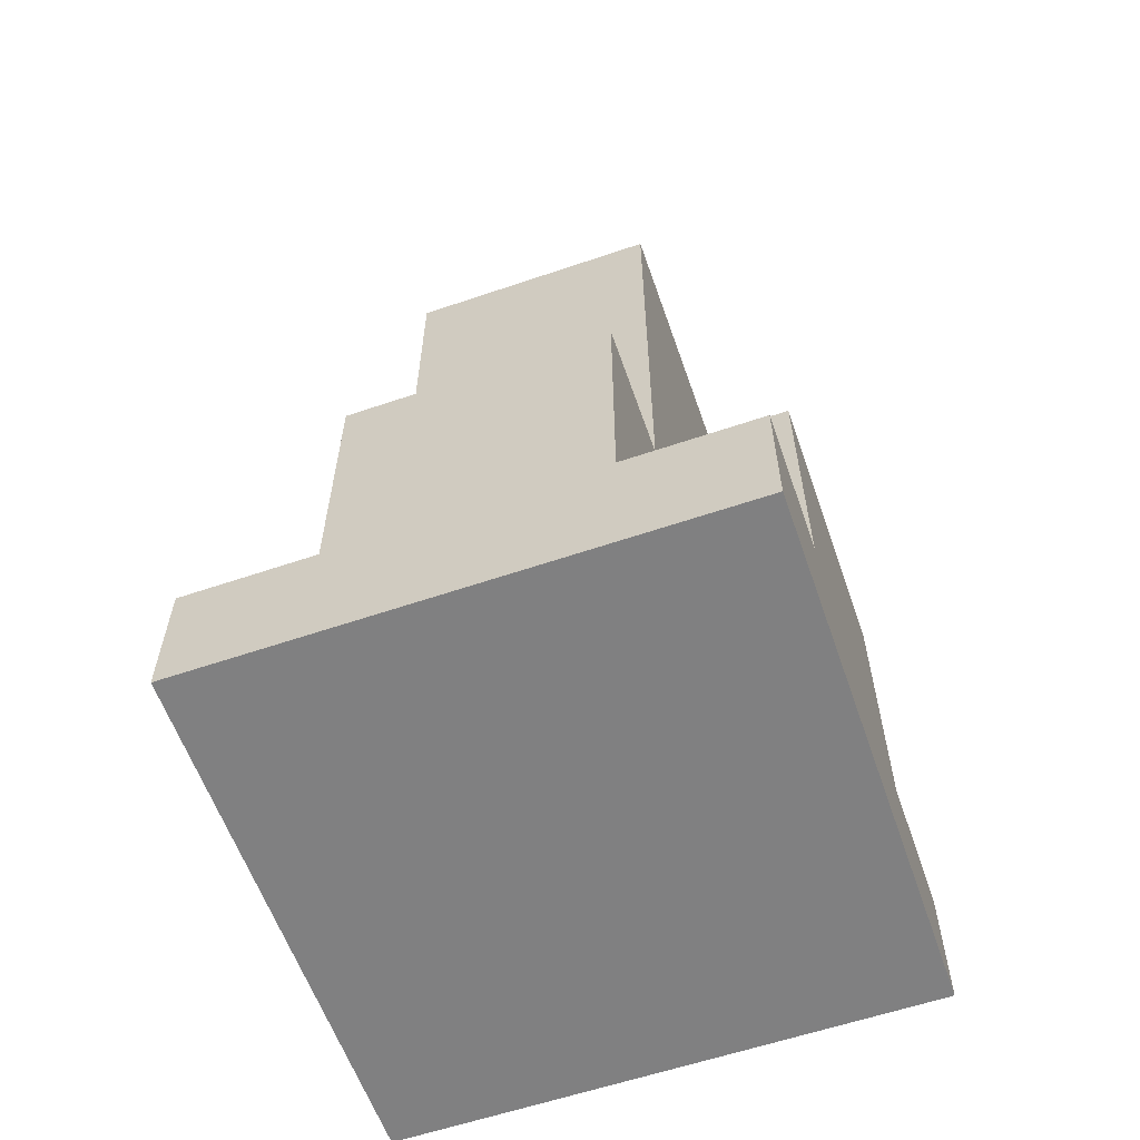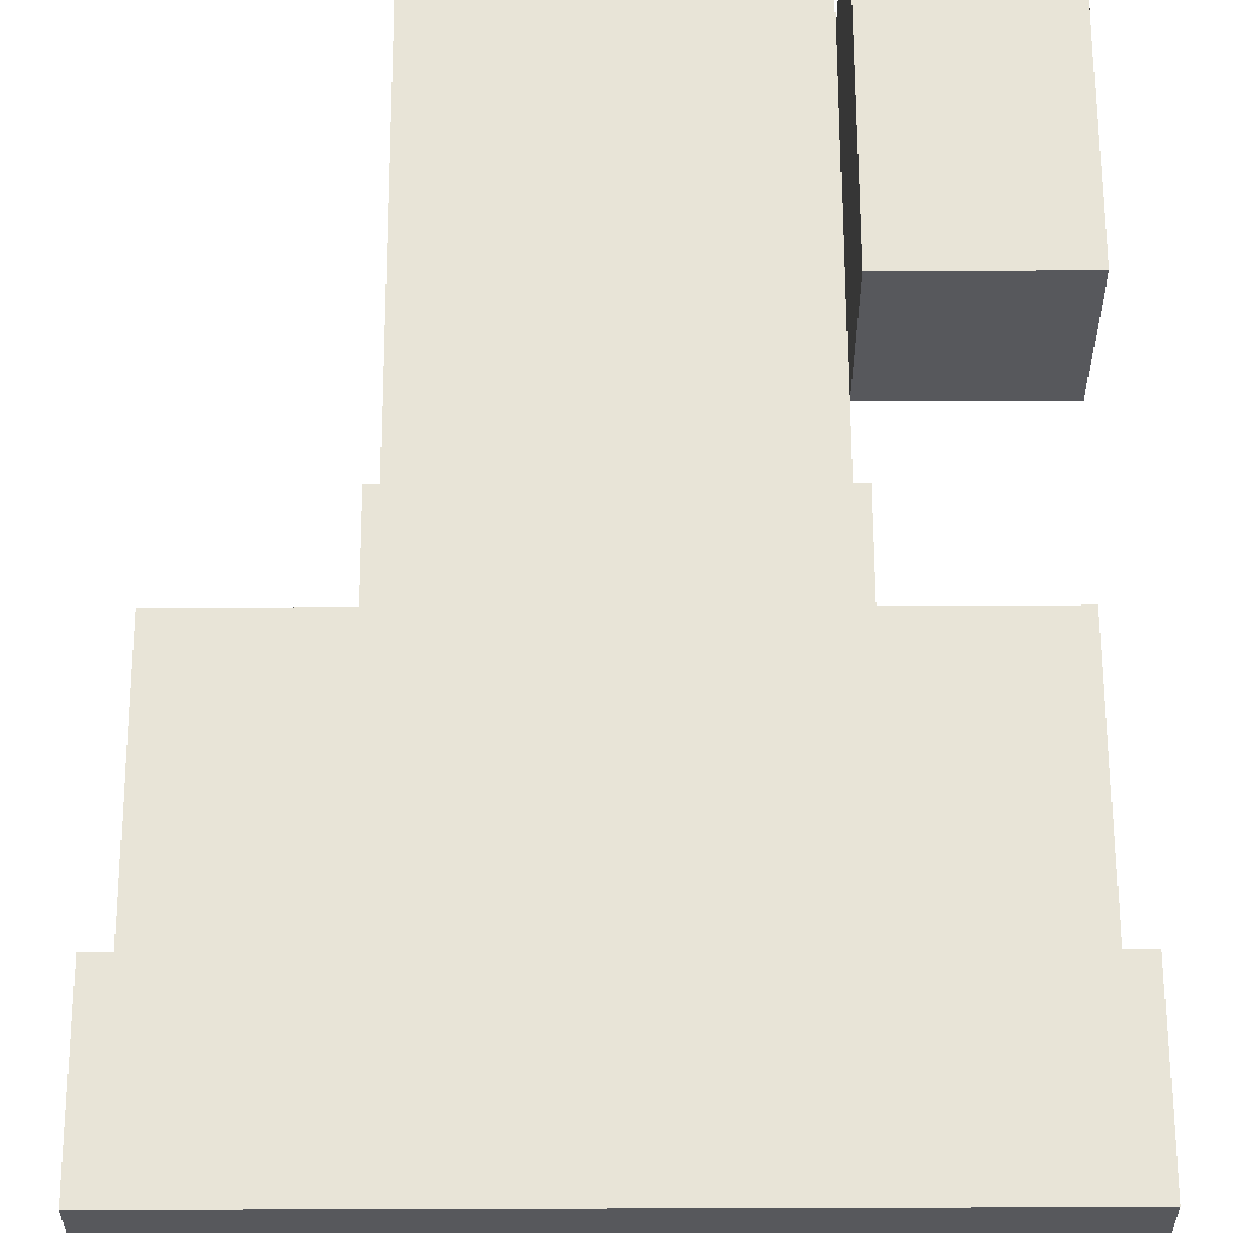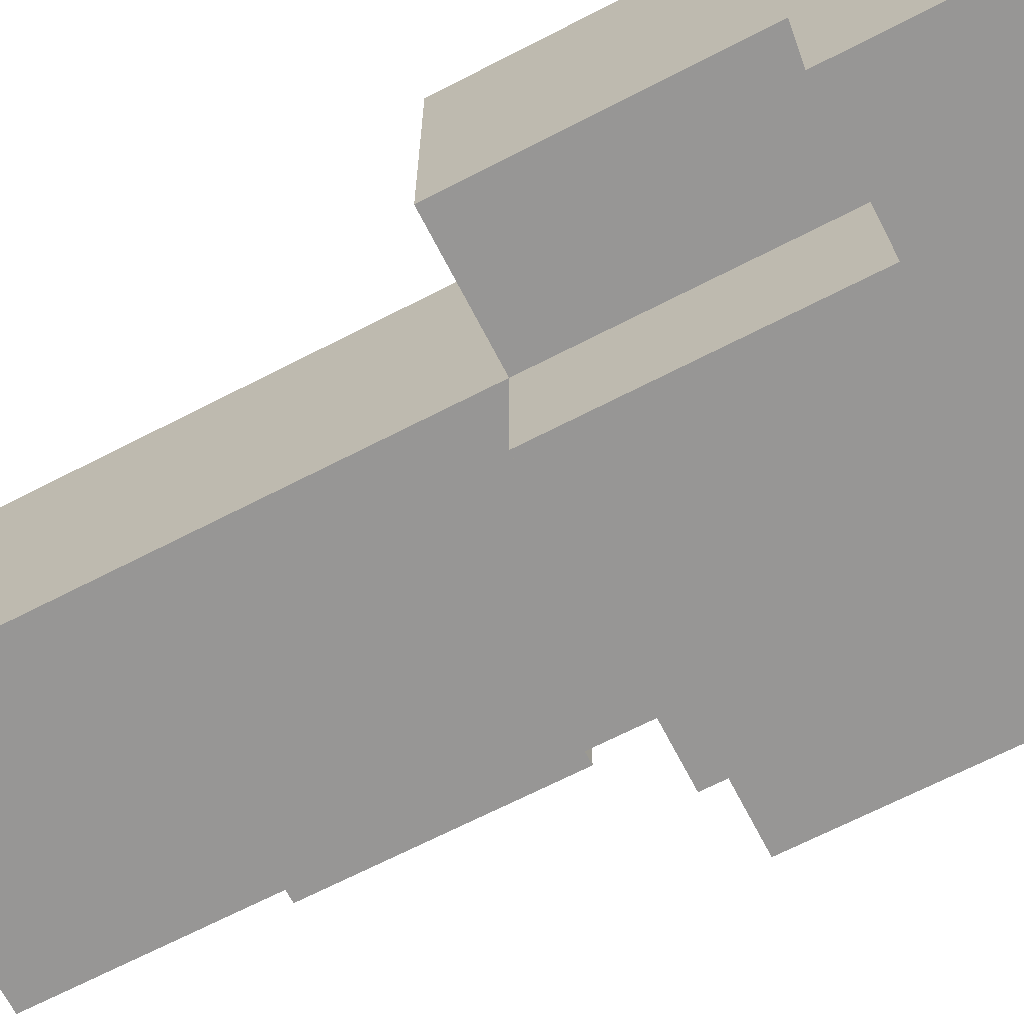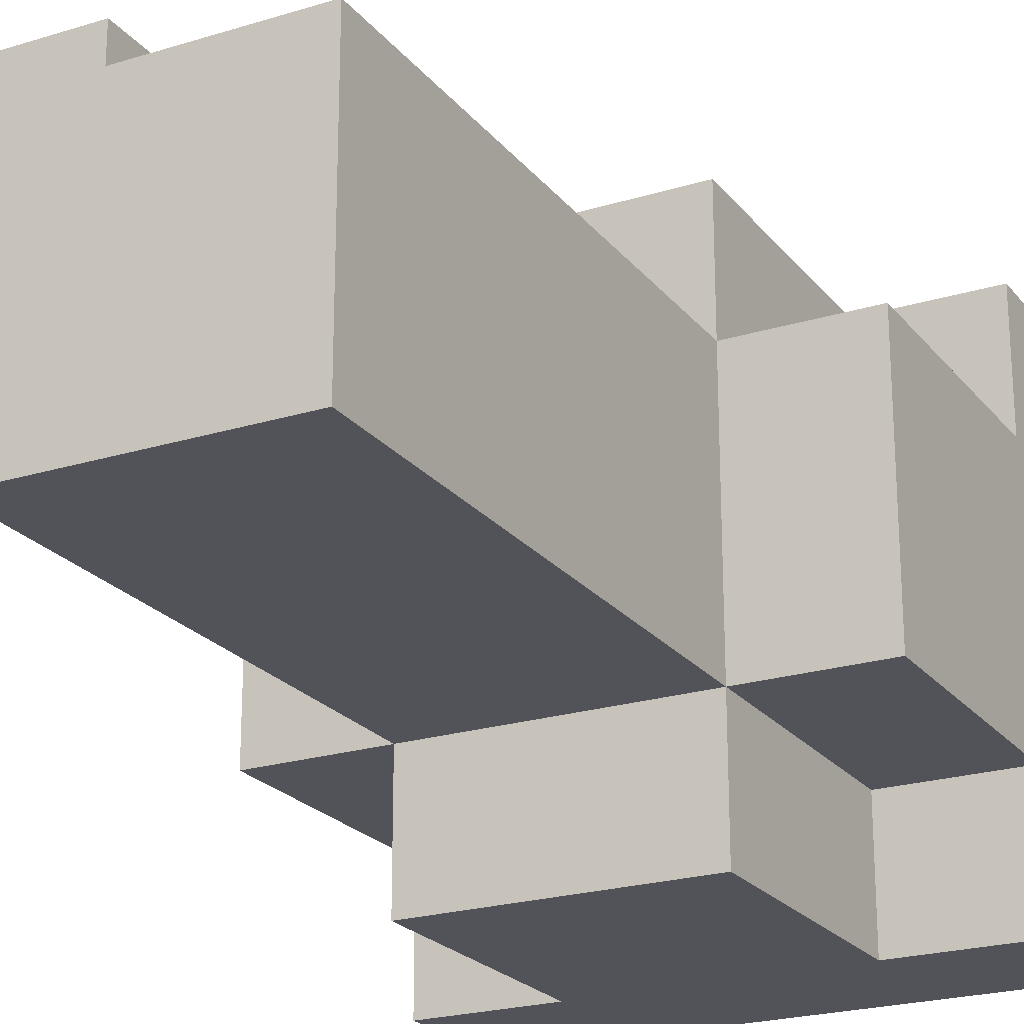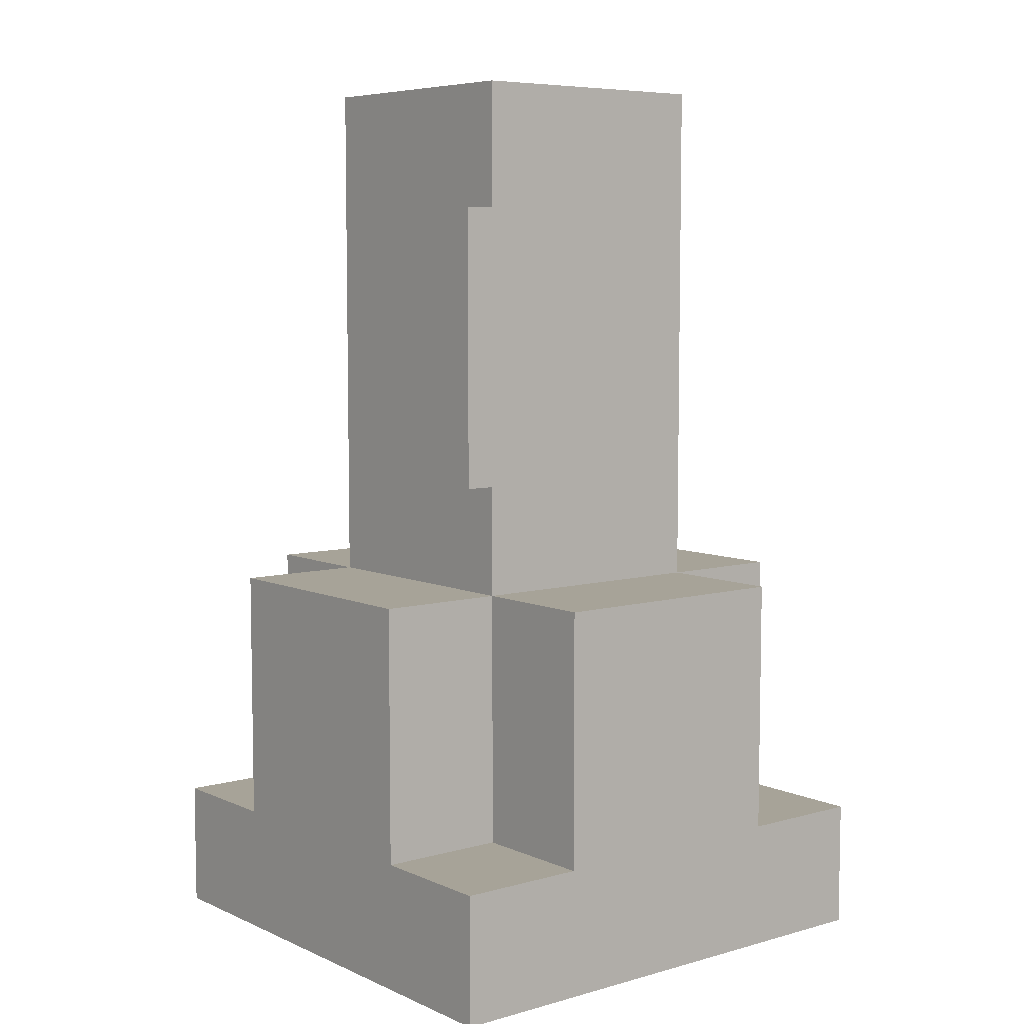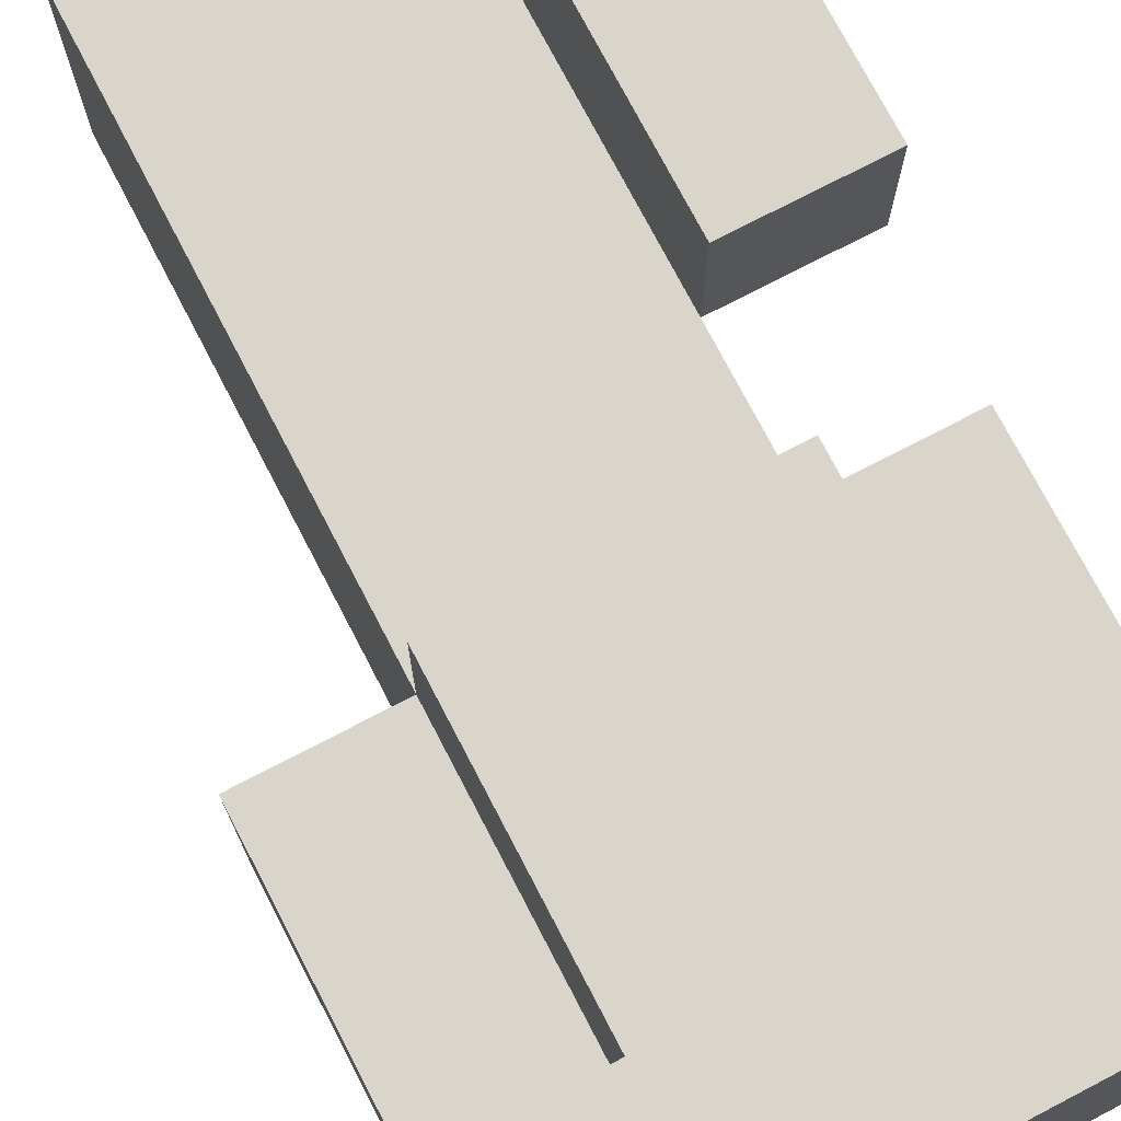
<metadata>
{"format":"obj","ext":"obj","renderer":"f3d","projection":"perspective","resolution":1024,"background":"white","views":[{"elev":-60.0,"azim":-160.8,"up":"+Y"},{"elev":61.3,"azim":-0.2,"up":"+Z"},{"elev":-68.0,"azim":-62.7,"up":"+Z"},{"elev":-22.6,"azim":-152.0,"up":"+Z"},{"elev":6.8,"azim":51.3,"up":"+Y"},{"elev":74.7,"azim":-27.5,"up":"+Z"}]}
</metadata>
<code>
g Blender
v -2 0 2
v -2 0 -2
v -2 1 2
v -2 1 1
v -2 1 -1
v -2 1 -2
v -2 3 1
v -2 3 -1
v -1 1 2
v -1 1 1
v -1 1 -1
v -1 1 -2
v -1 3 2
v -1 3 1
v -1 3 -1
v -1 3 -2
v -1 6 1
v -1 6 -1
v -1 7 1
v -1 7 -1
v 1 4 2
v 1 4 1
v 1 6 2
v 1 6 1
v 1 1 2
v 1 1 1
v 1 1 -1
v 1 1 -2
v 1 3 2
v 1 3 1
v 1 3 -1
v 1 3 -2
v 1 4 1
v 1 6 1
v 1 6 -1
v 1 7 1
v 1 7 -1
v 2 0 2
v 2 0 -2
v 2 1 2
v 2 1 1
v 2 1 -1
v 2 1 -2
v 2 3 1
v 2 3 -1
v 2 4 2
v 2 4 1
v 2 6 2
v 2 6 1
v -2 0 2
v -2 1 2
v -1 1 2
v -1 3 2
v 1 1 2
v 1 3 2
v 1 4 2
v 1 6 2
v 2 0 2
v 2 1 2
v 2 4 2
v 2 6 2
v -2 1 1
v -2 3 1
v -1 1 1
v -1 3 1
v -1 6 1
v -1 7 1
v 1 1 1
v 1 3 1
v 1 4 1
v 1 6 1
v 1 7 1
v 2 1 1
v 2 3 1
v 1 4 1
v 1 6 1
v 2 4 1
v 2 6 1
v -2 1 -1
v -2 3 -1
v -1 1 -1
v -1 3 -1
v -1 6 -1
v -1 7 -1
v 1 1 -1
v 1 3 -1
v 1 6 -1
v 1 7 -1
v 2 1 -1
v 2 3 -1
v -2 0 -2
v -2 1 -2
v -1 1 -2
v -1 3 -2
v 1 1 -2
v 1 3 -2
v 2 0 -2
v 2 1 -2
v -2 0 2
v 2 0 2
v -2 0 -2
v 2 0 -2
v 1 4 2
v 2 4 2
v 1 4 1
v 2 4 1
v -2 1 2
v -1 1 2
v 1 1 2
v 2 1 2
v -2 1 1
v -1 1 1
v 1 1 1
v 2 1 1
v -2 1 -1
v -1 1 -1
v 1 1 -1
v 2 1 -1
v -2 1 -2
v -1 1 -2
v 1 1 -2
v 2 1 -2
v -1 3 2
v 1 3 2
v -2 3 1
v -1 3 1
v 1 3 1
v 2 3 1
v -2 3 -1
v -1 3 -1
v 1 3 -1
v 2 3 -1
v -1 3 -2
v 1 3 -2
v 1 6 2
v 2 6 2
v 1 6 1
v 2 6 1
v -1 7 1
v 1 7 1
v -1 7 -1
v 1 7 -1
f 3 2 1
f 4 2 3
f 5 2 4
f 6 2 5
f 7 5 4
f 8 5 7
f 13 10 9
f 14 10 13
f 15 12 11
f 16 12 15
f 17 15 14
f 18 15 17
f 19 18 17
f 20 18 19
f 23 22 21
f 24 22 23
f 25 26 29
f 29 26 30
f 27 28 31
f 31 28 32
f 30 31 33
f 33 31 34
f 34 31 35
f 34 35 36
f 36 35 37
f 38 39 40
f 40 39 41
f 41 39 42
f 42 39 43
f 41 42 44
f 44 42 45
f 46 47 48
f 48 47 49
f 52 51 50
f 54 52 50
f 54 53 52
f 55 53 54
f 58 54 50
f 59 54 58
f 60 57 56
f 61 57 60
f 64 63 62
f 65 63 64
f 69 66 65
f 70 66 69
f 71 67 66
f 71 66 70
f 72 67 71
f 73 69 68
f 74 69 73
f 75 76 77
f 77 76 78
f 79 80 81
f 81 80 82
f 82 83 86
f 83 84 87
f 86 83 87
f 87 84 88
f 85 86 89
f 89 86 90
f 91 92 93
f 91 93 95
f 93 94 95
f 95 94 96
f 91 95 97
f 97 95 98
f 101 100 99
f 102 100 101
f 105 104 103
f 106 104 105
f 107 108 111
f 111 108 112
f 109 110 113
f 113 110 114
f 115 116 119
f 119 116 120
f 117 118 121
f 121 118 122
f 123 124 126
f 126 124 127
f 125 126 129
f 129 126 130
f 127 128 131
f 131 128 132
f 130 131 133
f 133 131 134
f 135 136 137
f 137 136 138
f 139 140 141
f 141 140 142

</code>
